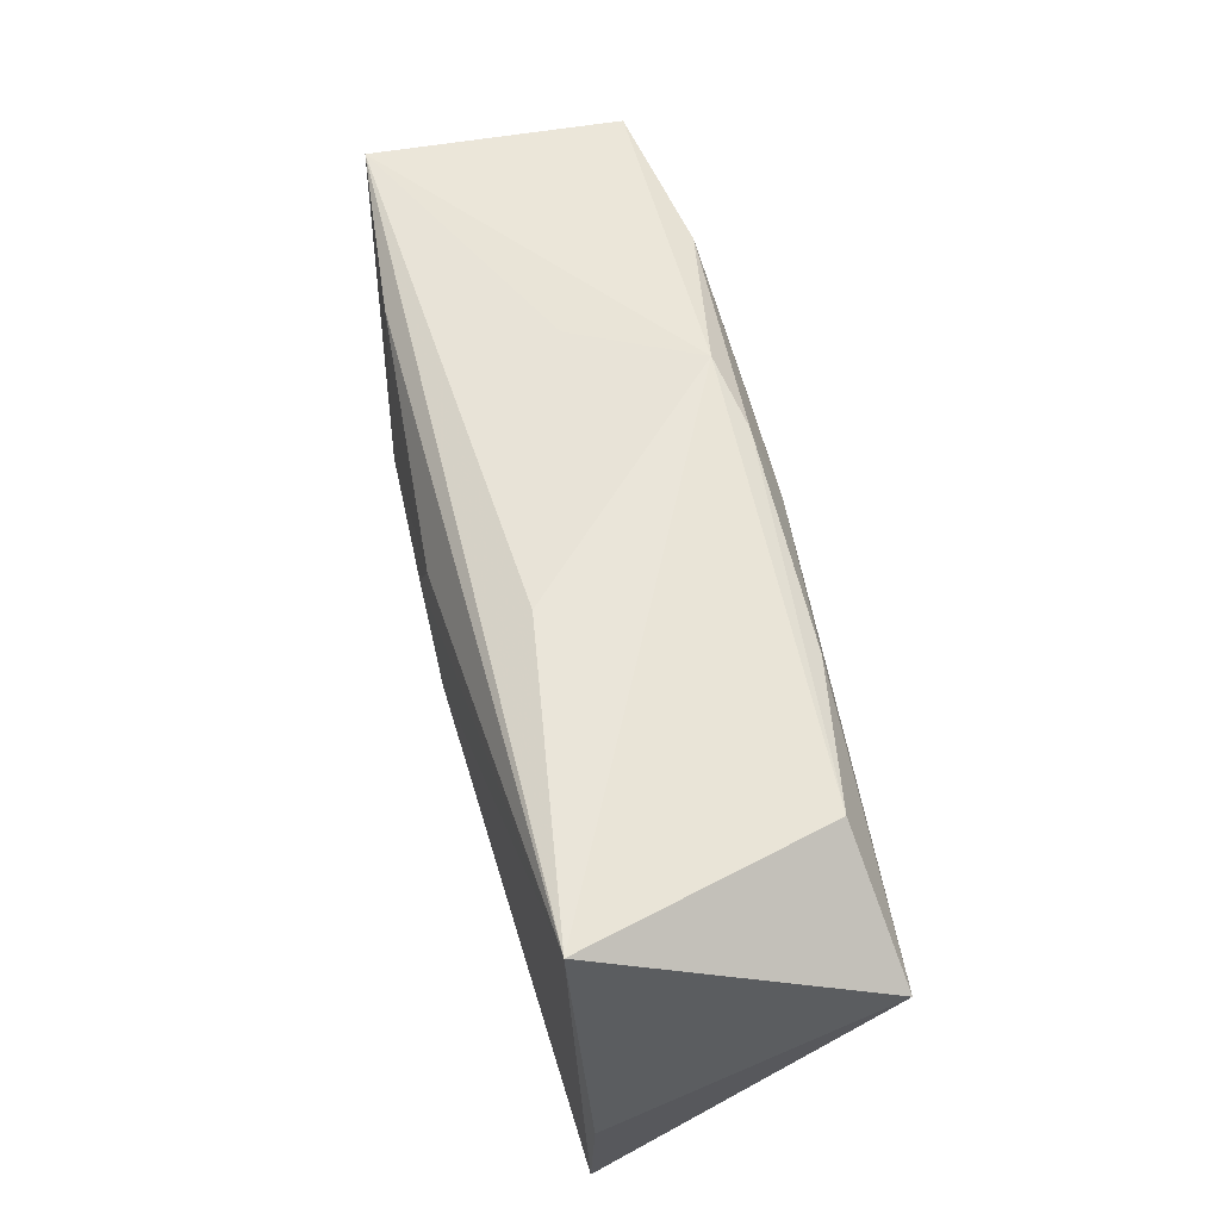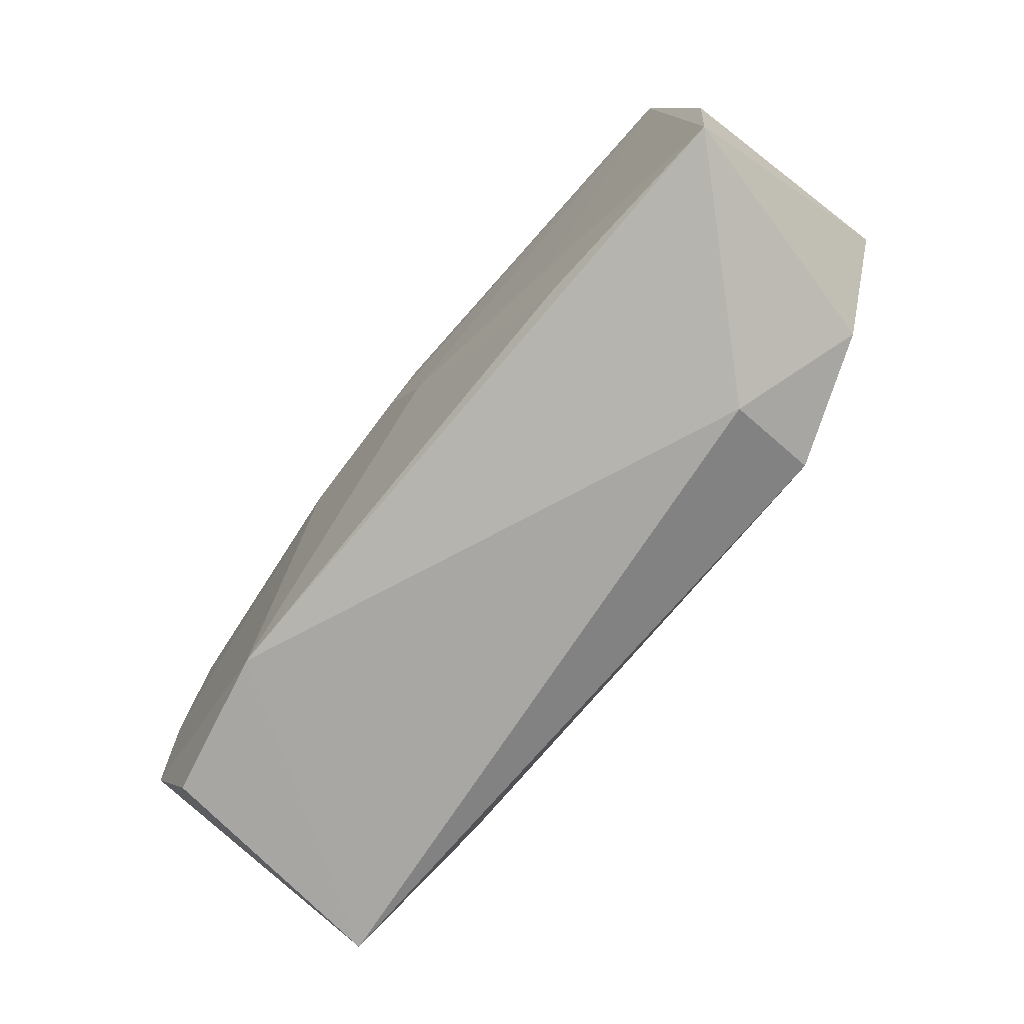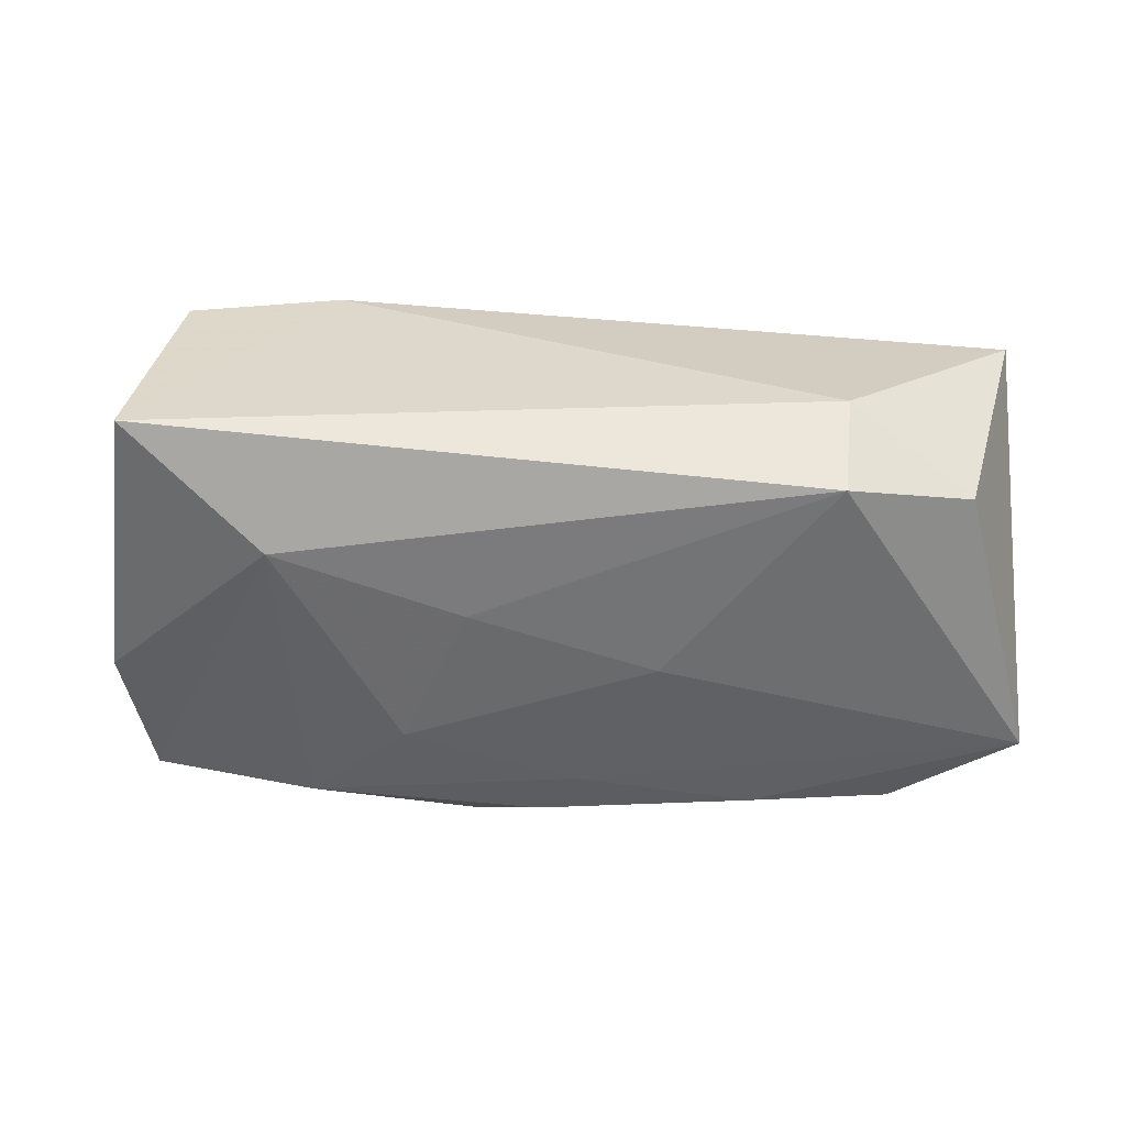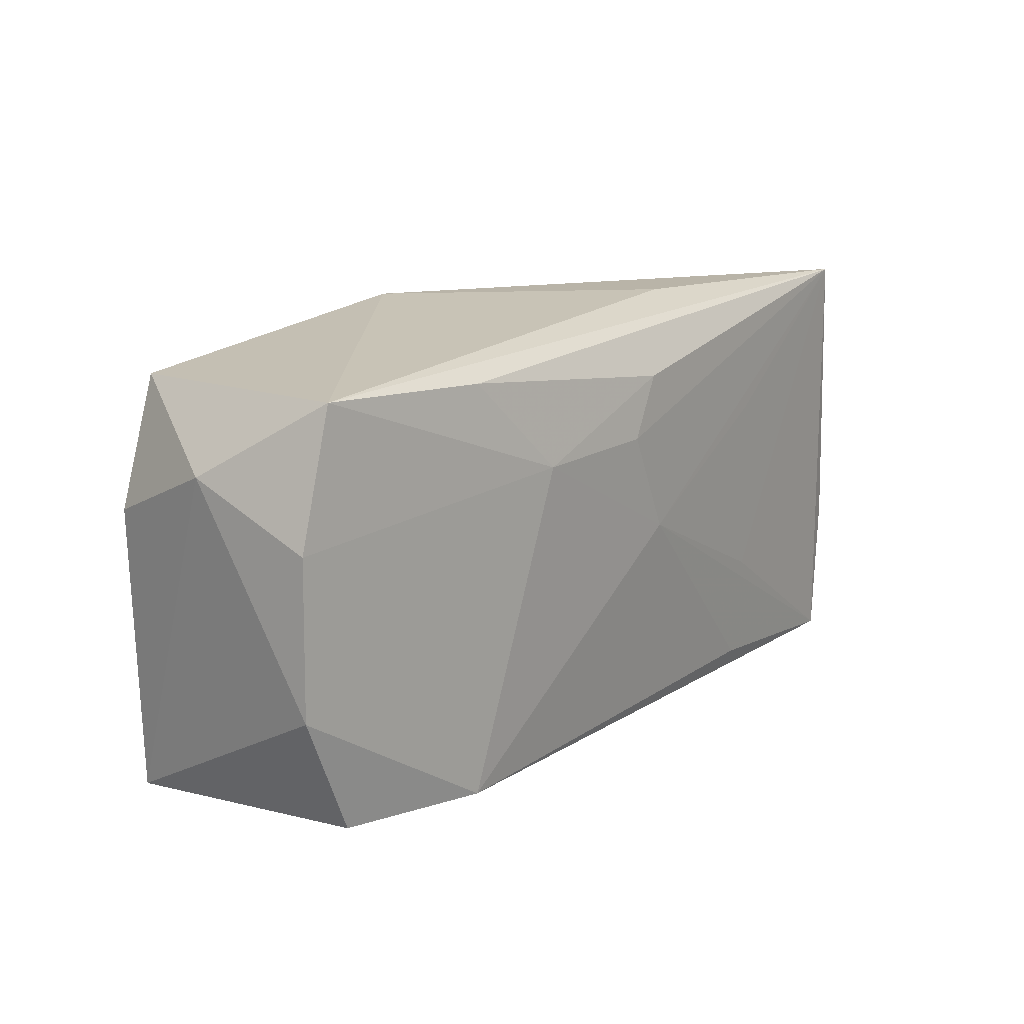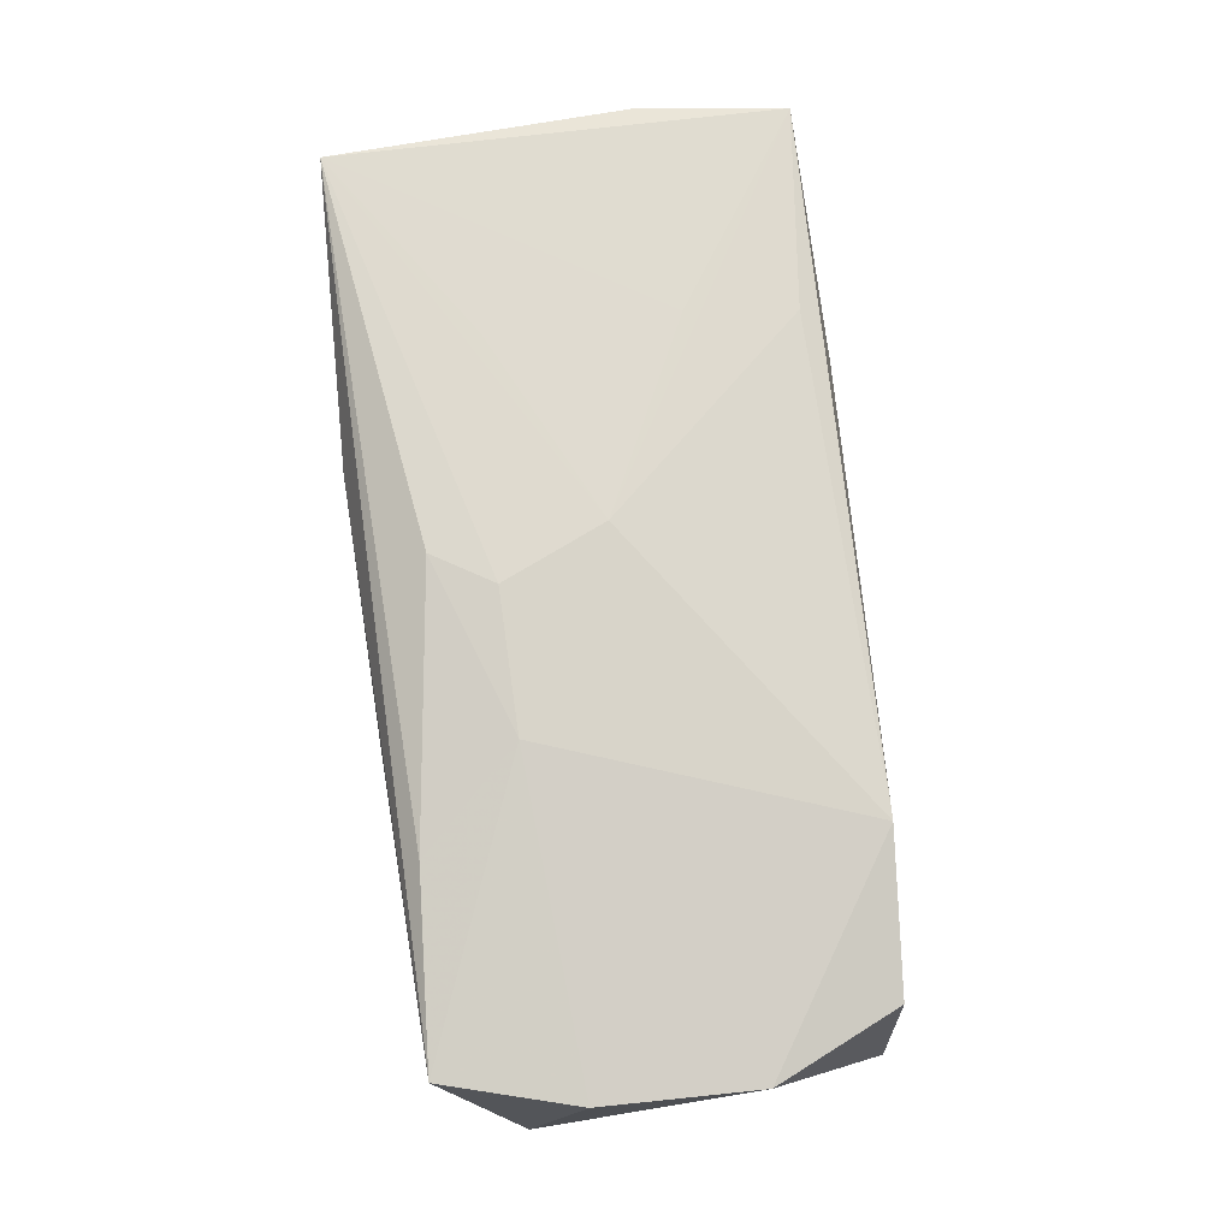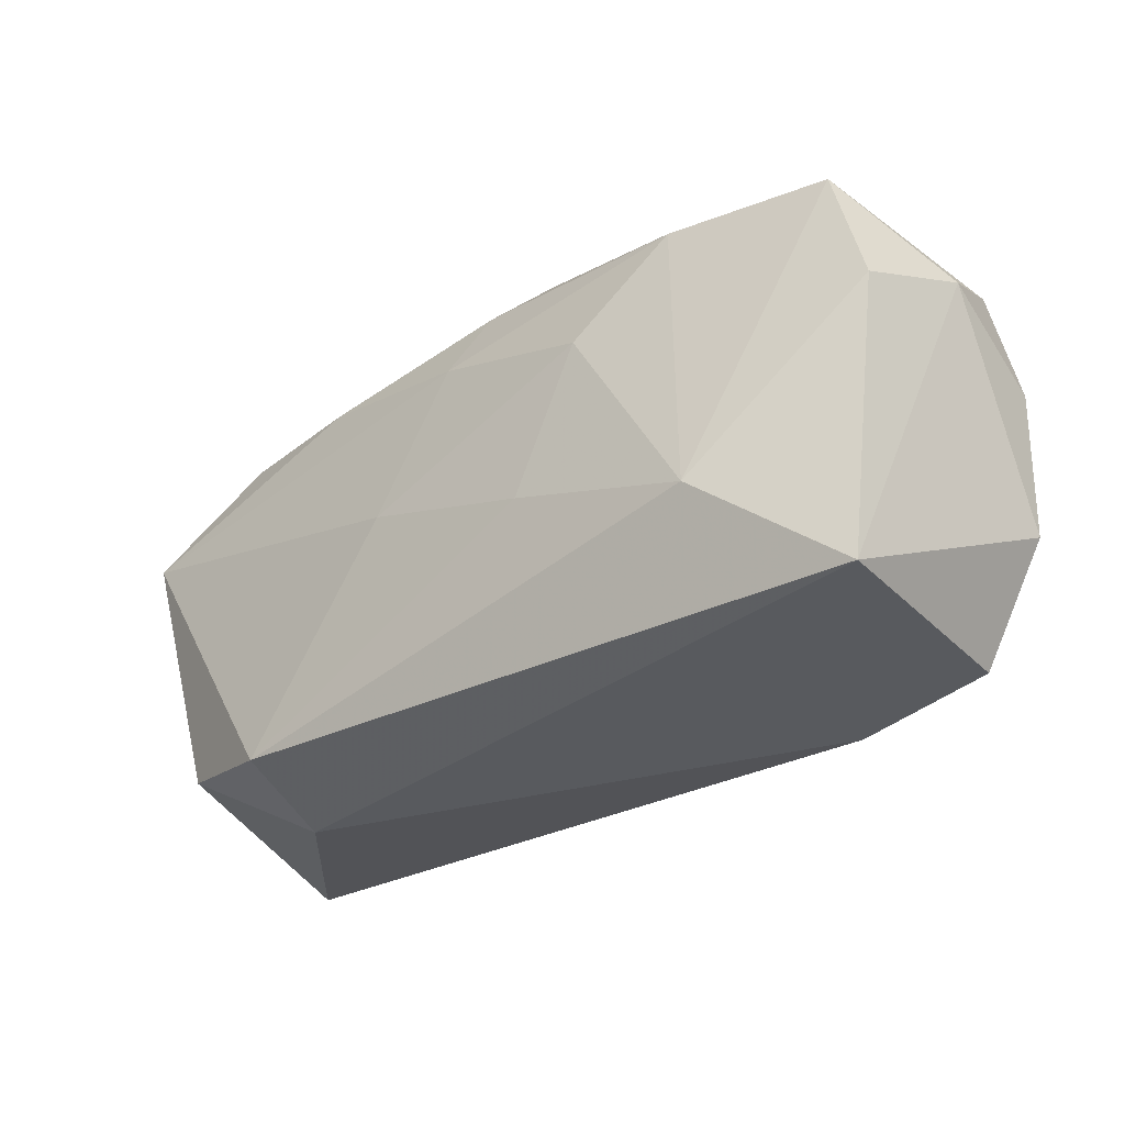
<metadata>
{"format":"obj","ext":"obj","renderer":"f3d","projection":"perspective","resolution":1024,"background":"white","views":[{"elev":58.0,"azim":77.8,"up":"+Y"},{"elev":-75.3,"azim":52.8,"up":"+Y"},{"elev":-57.2,"azim":-2.1,"up":"+Z"},{"elev":13.2,"azim":-50.3,"up":"+Y"},{"elev":76.5,"azim":-95.0,"up":"+Z"},{"elev":-30.8,"azim":-138.2,"up":"+Y"}]}
</metadata>
<code>
v 0.007783 0.001128 -0.0141
v 0.00394 0.0001472 0.01384
v 0.02126 -0.01669 -0.01432
v -0.01199 0.008019 0.01432
v -0.02006 -0.01838 0.01289
v -0.00139 0.01877 -0.01054
v -0.007943 -0.003798 -0.01432
v -0.03298 -0.01797 0.01059
v 0.002612 0.01377 0.01387
v 0.03632 0.0201 0.01075
v -0.02392 -0.008985 -0.01402
v -0.0357 -0.01852 -0.01021
v 0.02025 -0.01604 0.01118
v -0.03559 0.01633 0.01208
v 0.03897 -0.005099 0.009503
v 0.03781 -0.01726 0.009665
v -0.02001 0.01586 0.01307
v -0.03809 -0.007849 0.01151
v 0.02 0.008555 0.01229
v 0.01673 0.01679 -0.01112
v 0.03912 0.009064 -0.01195
v -0.01308 0.009012 -0.01333
v -0.03829 0.005175 0.01182
v -0.0003132 0.008634 0.0143
v 0.02064 -0.006997 0.01186
v 0.02204 -0.0202 -0.006192
v -0.03481 0.0163 -0.008576
v -0.03925 0.009899 0.001478
v -0.007325 0.0201 -0.009053
v -0.0128 0.01891 0.0009658
v 0.03208 -0.01431 -0.01103
v 0.001712 0.01386 -0.01245
v 0.02908 0.01704 -0.009463
v -0.02114 0.01691 -0.01109
v -0.03786 0.005639 -0.008911
v 0.01114 0.0201 0.007751
f 29 10 33
f 33 10 21
f 24 10 9
f 36 10 29
f 14 10 36
f 15 16 21
f 21 10 15
f 15 10 16
f 27 14 29
f 21 16 31
f 31 3 21
f 21 3 1
f 2 10 24
f 2 19 10
f 24 9 4
f 4 2 24
f 5 2 4
f 11 3 12
f 20 33 21
f 17 10 14
f 17 9 10
f 14 4 17
f 17 4 9
f 29 14 30
f 30 36 29
f 14 36 30
f 34 27 29
f 34 22 11
f 11 27 34
f 7 3 11
f 7 1 3
f 11 22 7
f 22 1 7
f 13 5 16
f 16 2 13
f 13 2 5
f 25 2 16
f 19 2 25
f 16 10 25
f 10 19 25
f 5 4 18
f 32 20 21
f 21 1 32
f 32 1 22
f 22 34 32
f 6 34 29
f 29 33 6
f 33 20 6
f 20 32 6
f 6 32 34
f 8 12 5
f 5 18 8
f 8 18 12
f 23 4 14
f 23 18 4
f 5 12 26
f 16 5 26
f 26 12 3
f 26 31 16
f 3 31 26
f 12 18 28
f 18 23 28
f 14 27 28
f 28 23 14
f 35 28 27
f 12 28 35
f 35 27 11
f 11 12 35

</code>
